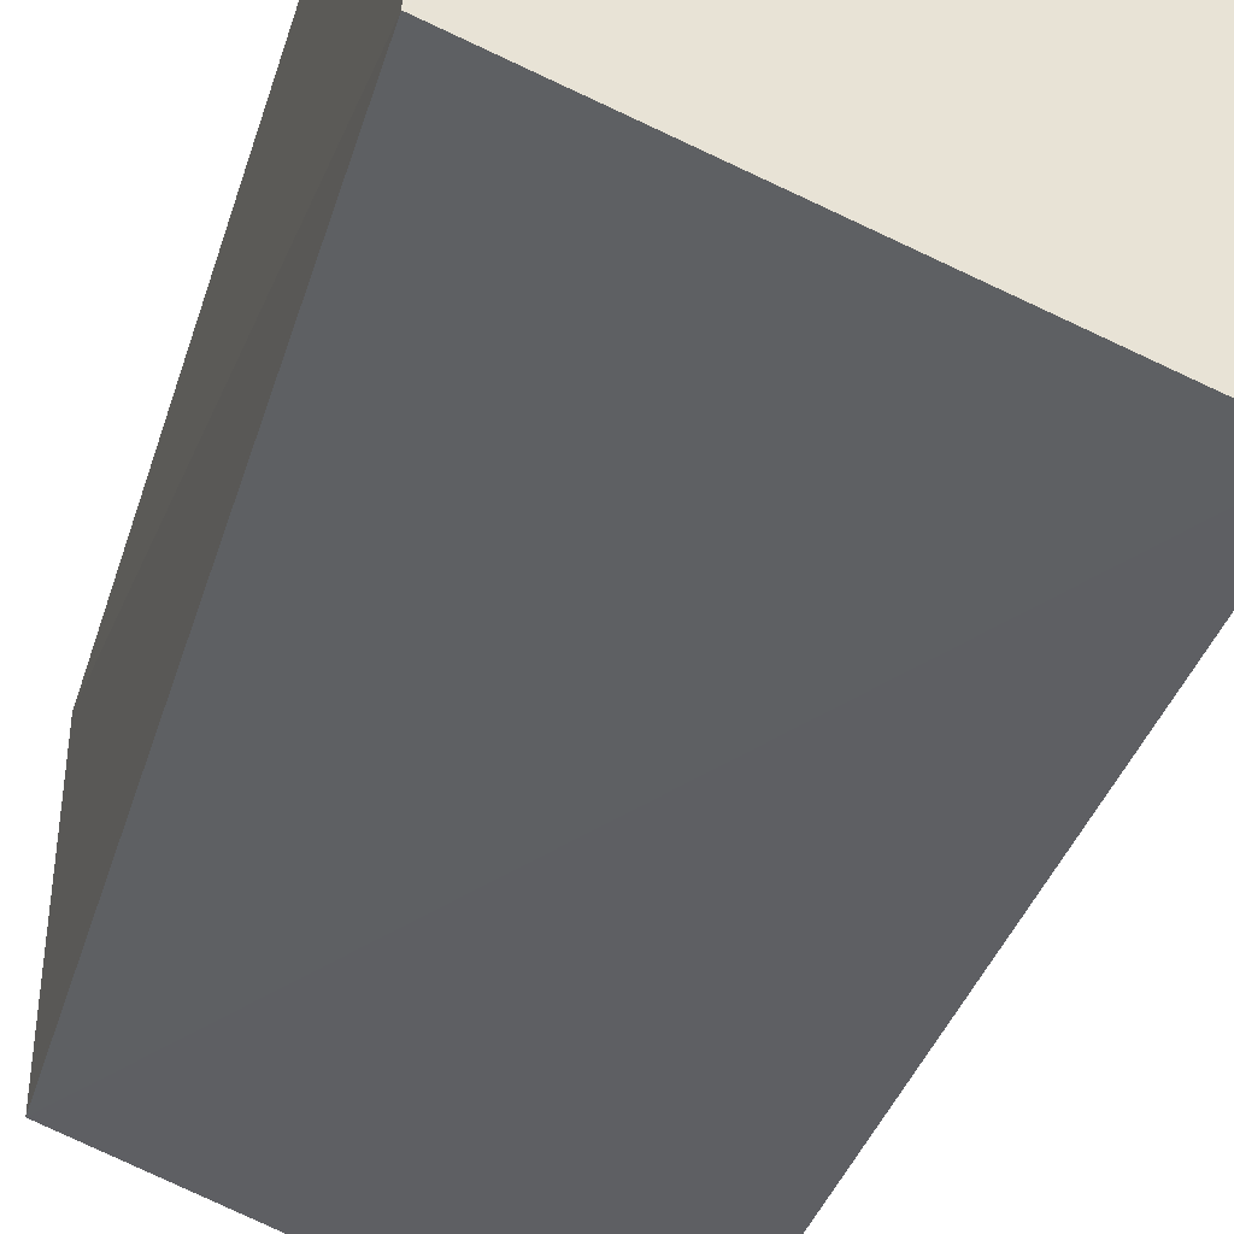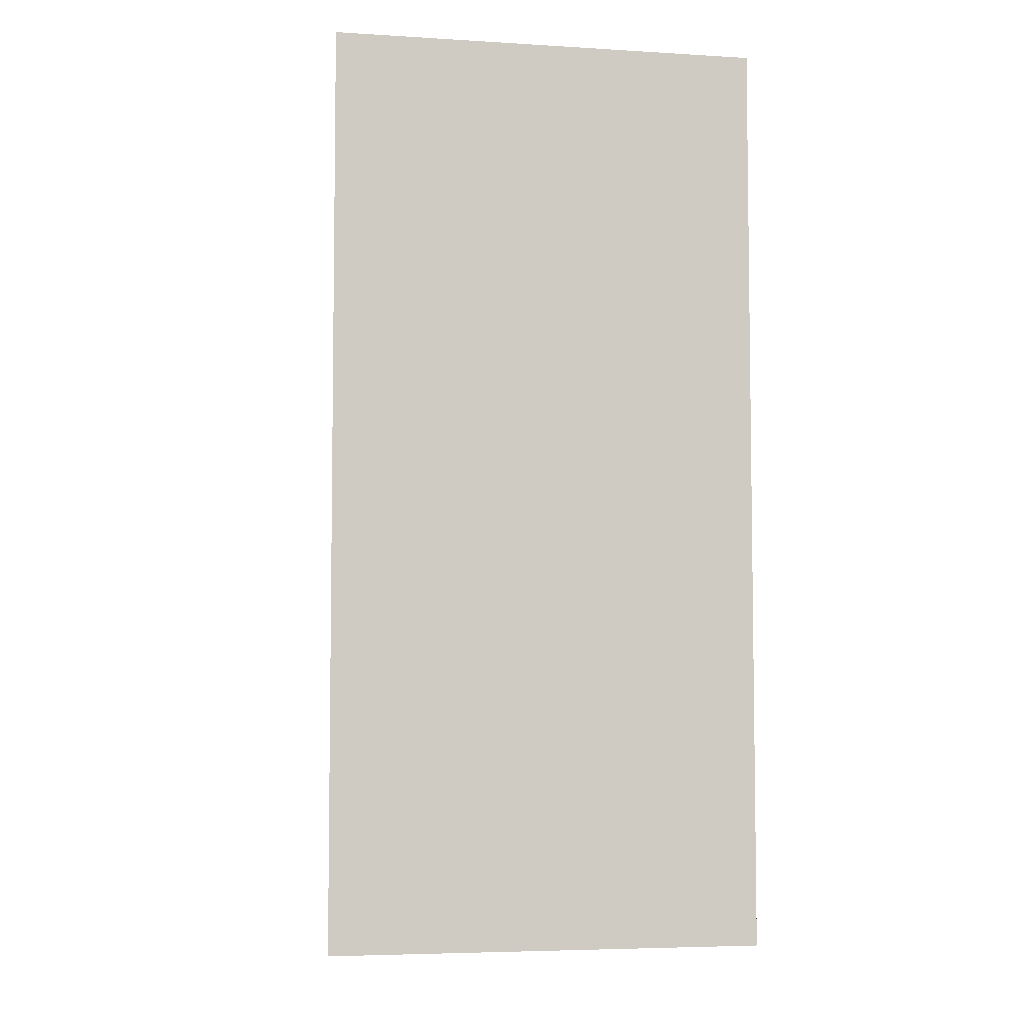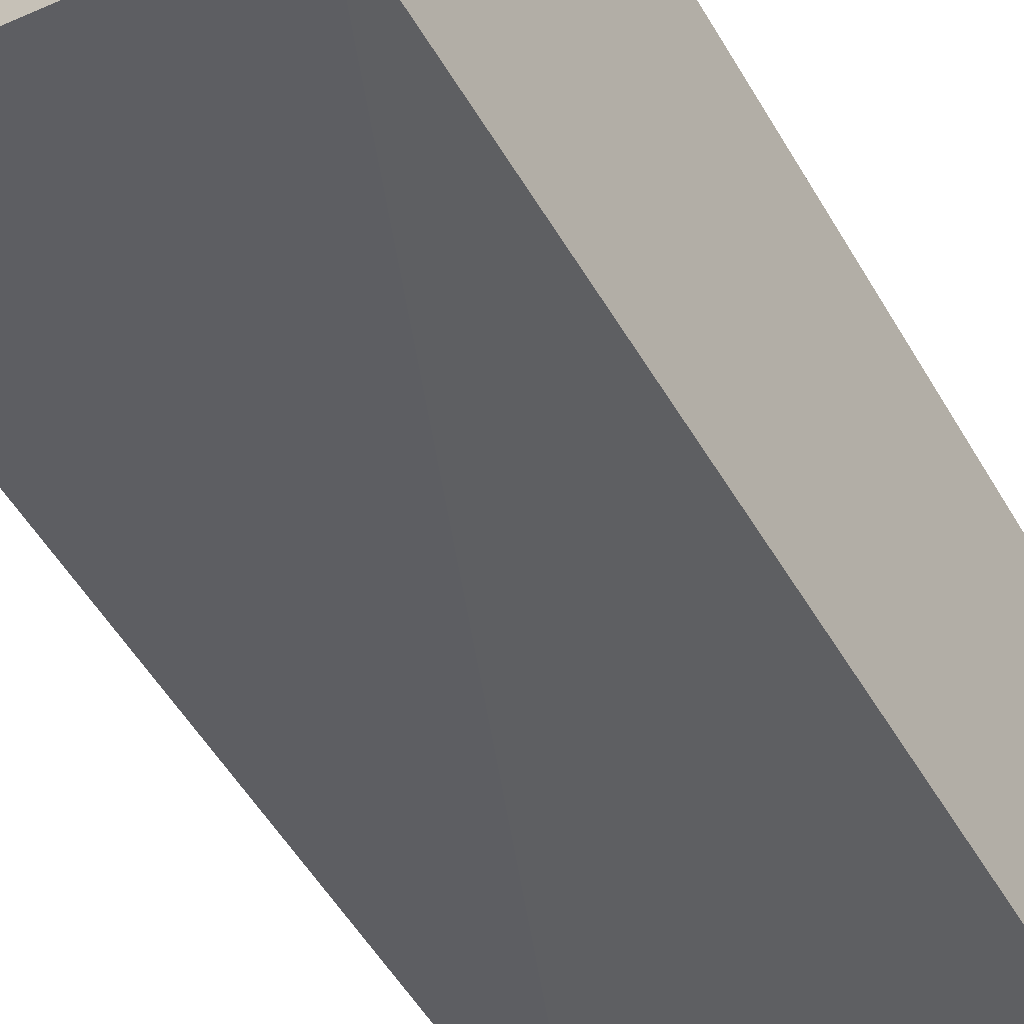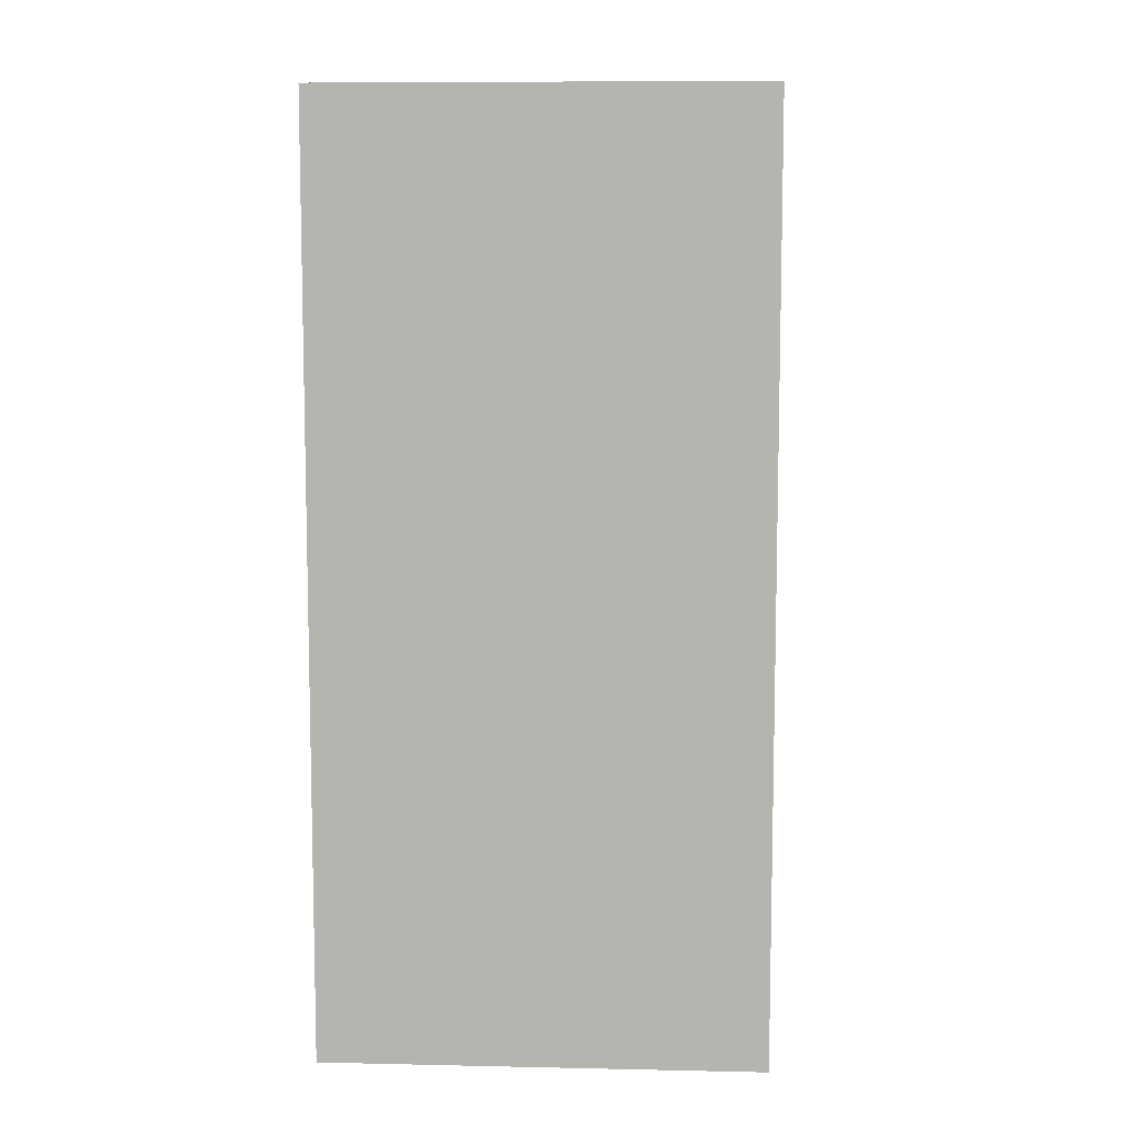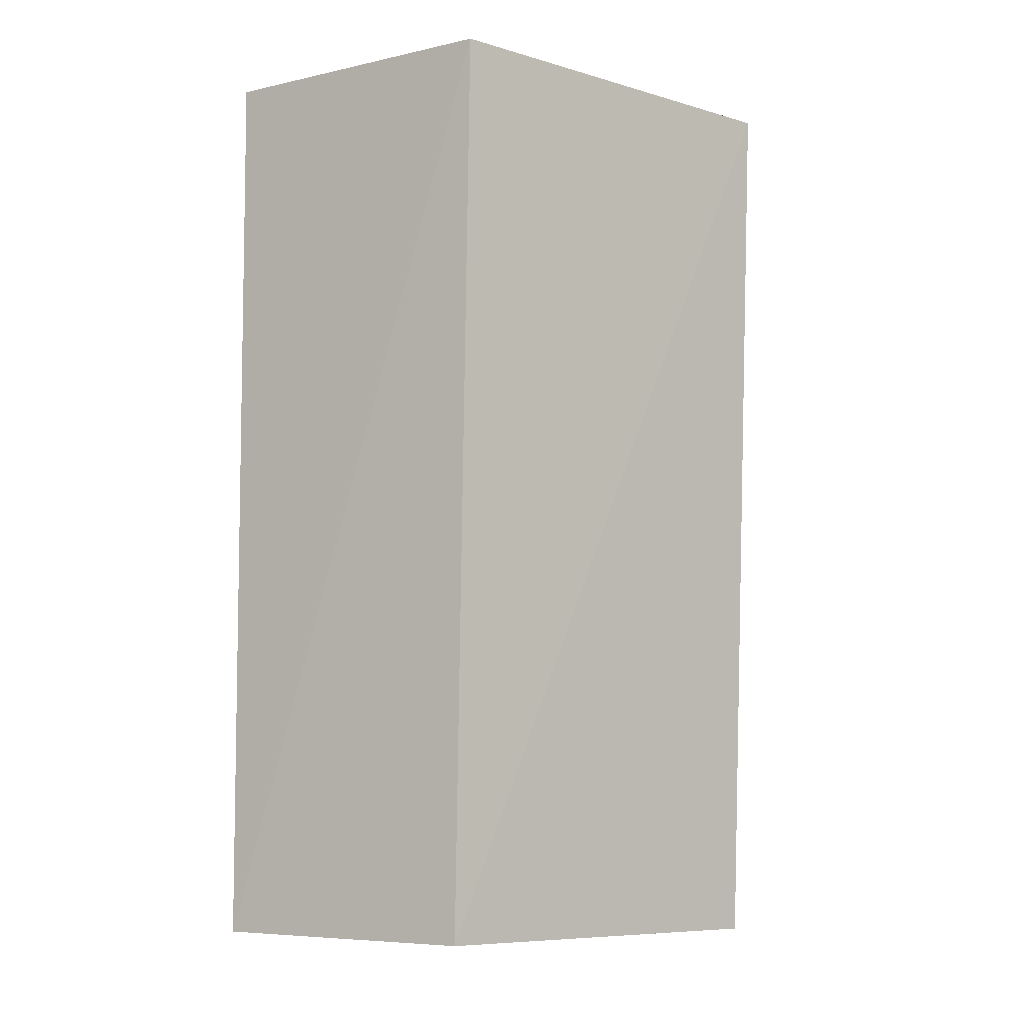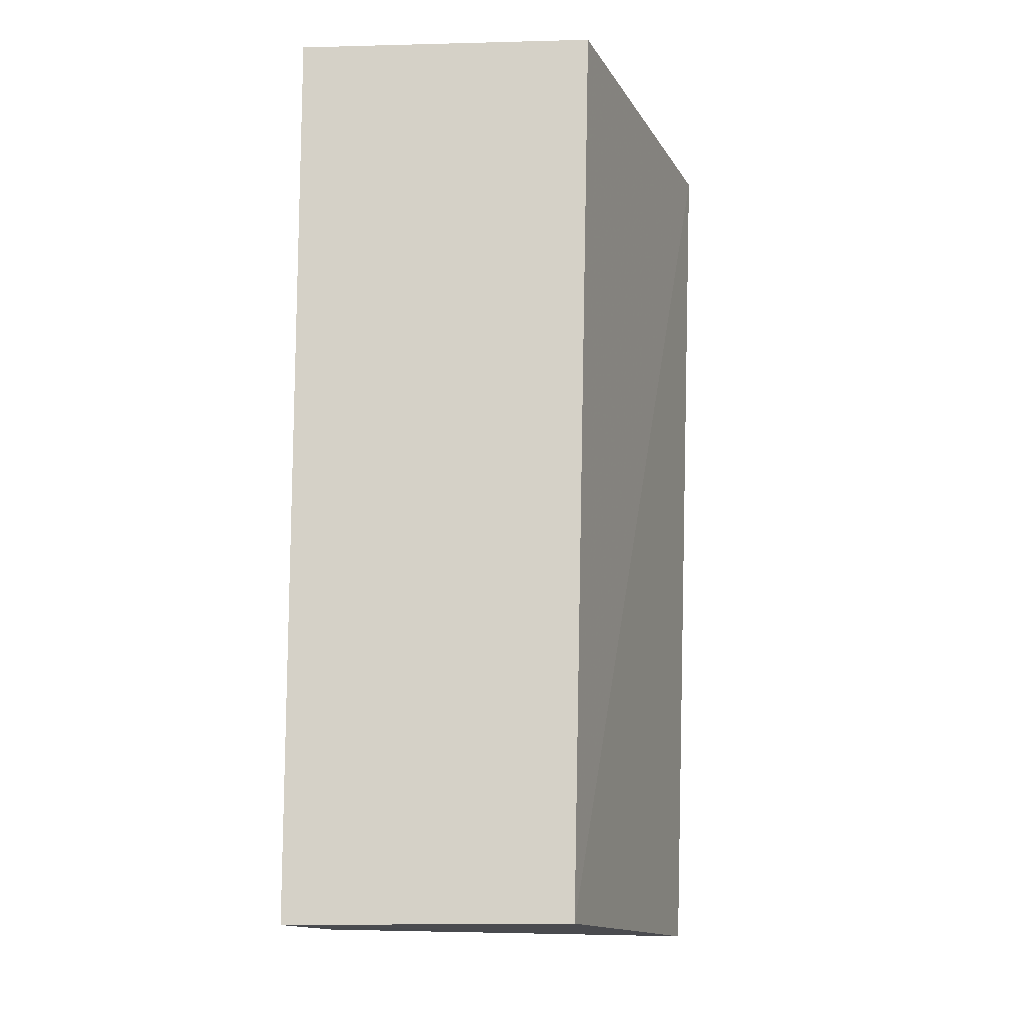
<metadata>
{"format":"obj","ext":"obj","renderer":"f3d","projection":"perspective","resolution":1024,"background":"white","views":[{"elev":-37.5,"azim":-16.1,"up":"+Y"},{"elev":-5.3,"azim":169.3,"up":"+Z"},{"elev":-59.3,"azim":30.9,"up":"+Y"},{"elev":8.6,"azim":-176.7,"up":"+Z"},{"elev":-6.5,"azim":-58.6,"up":"+Z"},{"elev":-12.8,"azim":-88.7,"up":"+Z"}]}
</metadata>
<code>
v -0.0105 -0.1036 -0.1604
v -0.009802 -0.09495 -0.419
v 0.0045 0.01892 -0.1591
v -0.1167 0.01892 -0.1591
v -0.118 -0.06059 -0.4163
v -0.1202 -0.06639 -0.1593
v 0.0045 0.01892 -0.4167
v -0.1167 0.01892 -0.4167
f 5 2 1
f 6 1 3
f 6 3 4
f 6 5 1
f 7 1 2
f 7 3 1
f 7 4 3
f 8 6 4
f 8 5 6
f 8 4 7
f 8 7 2
f 8 2 5

</code>
